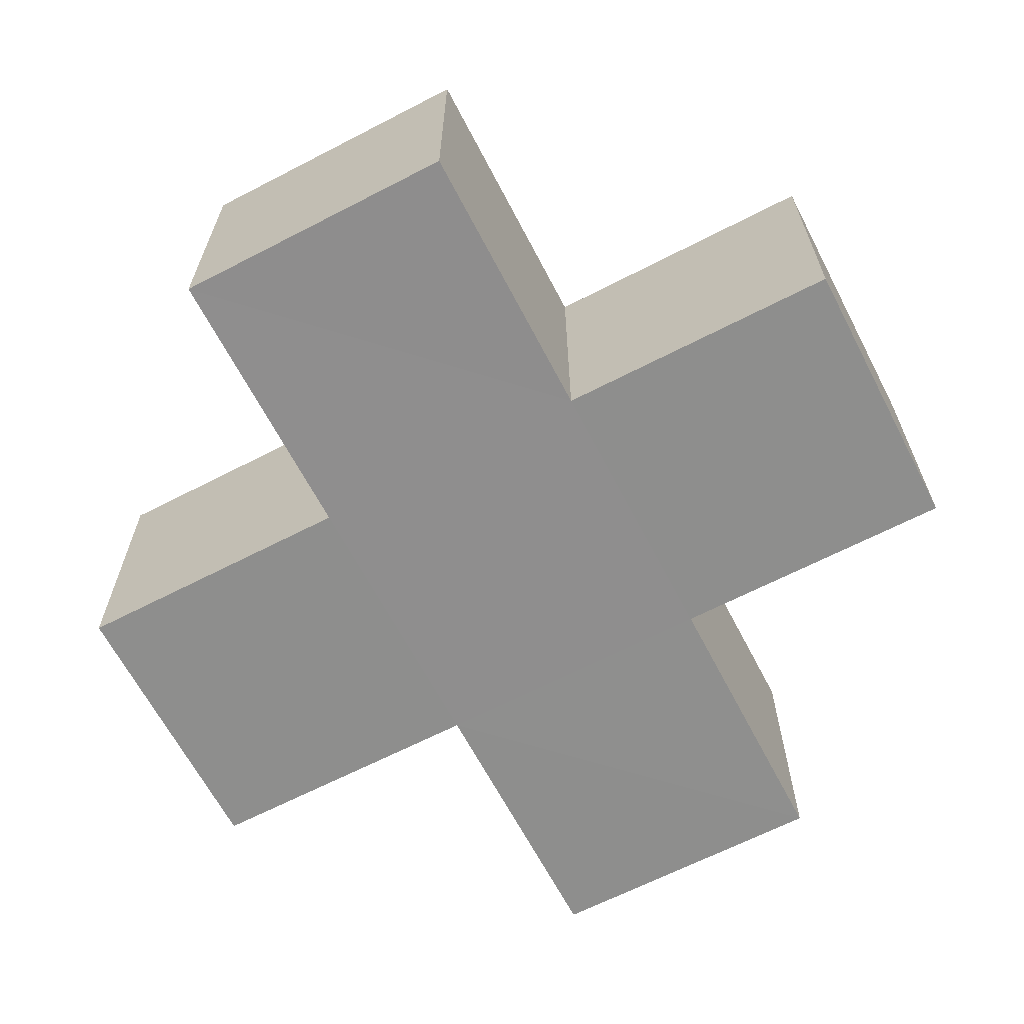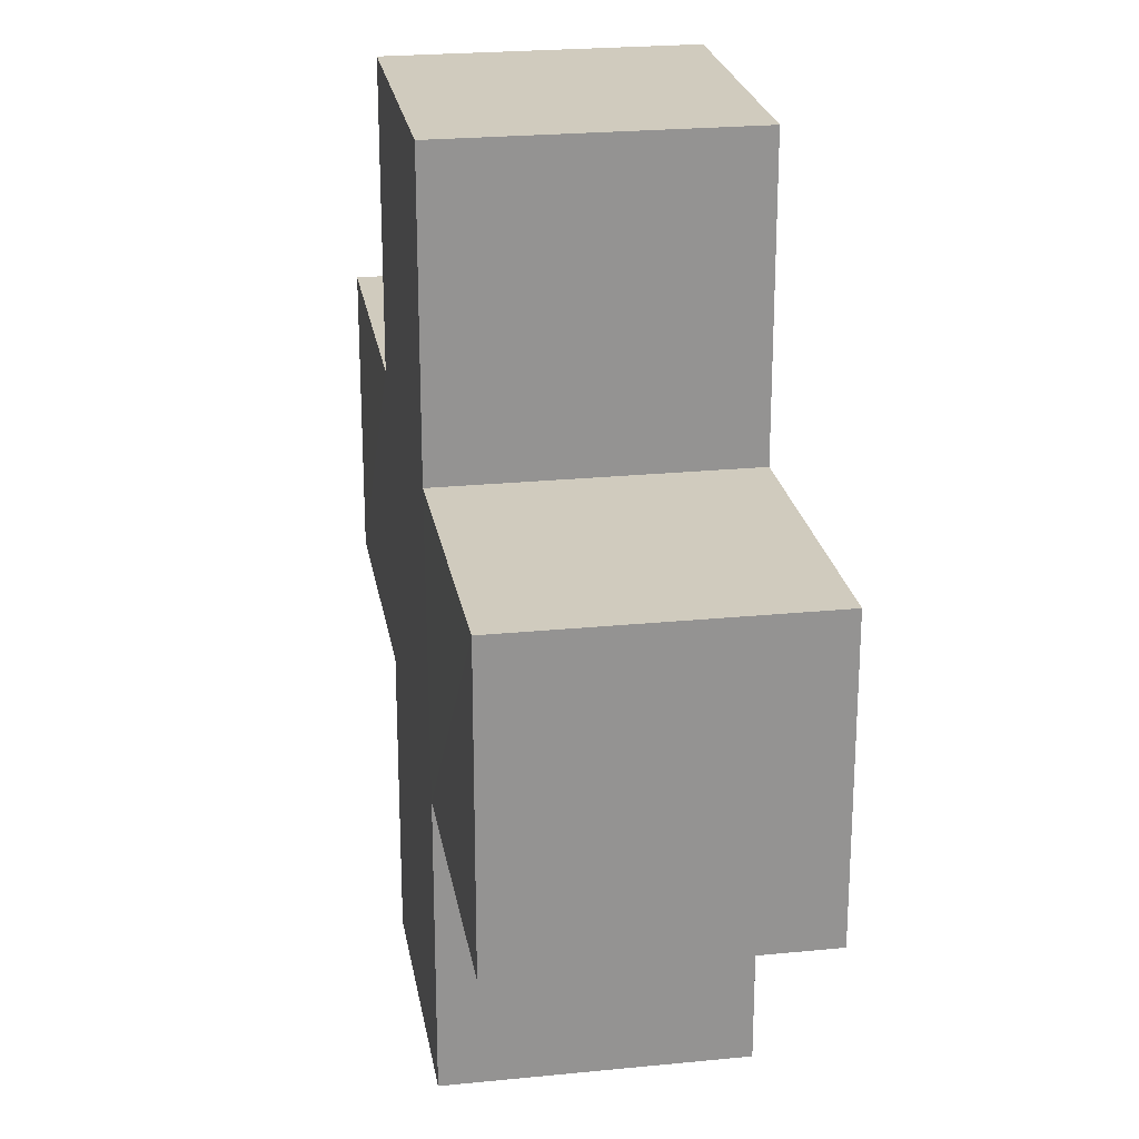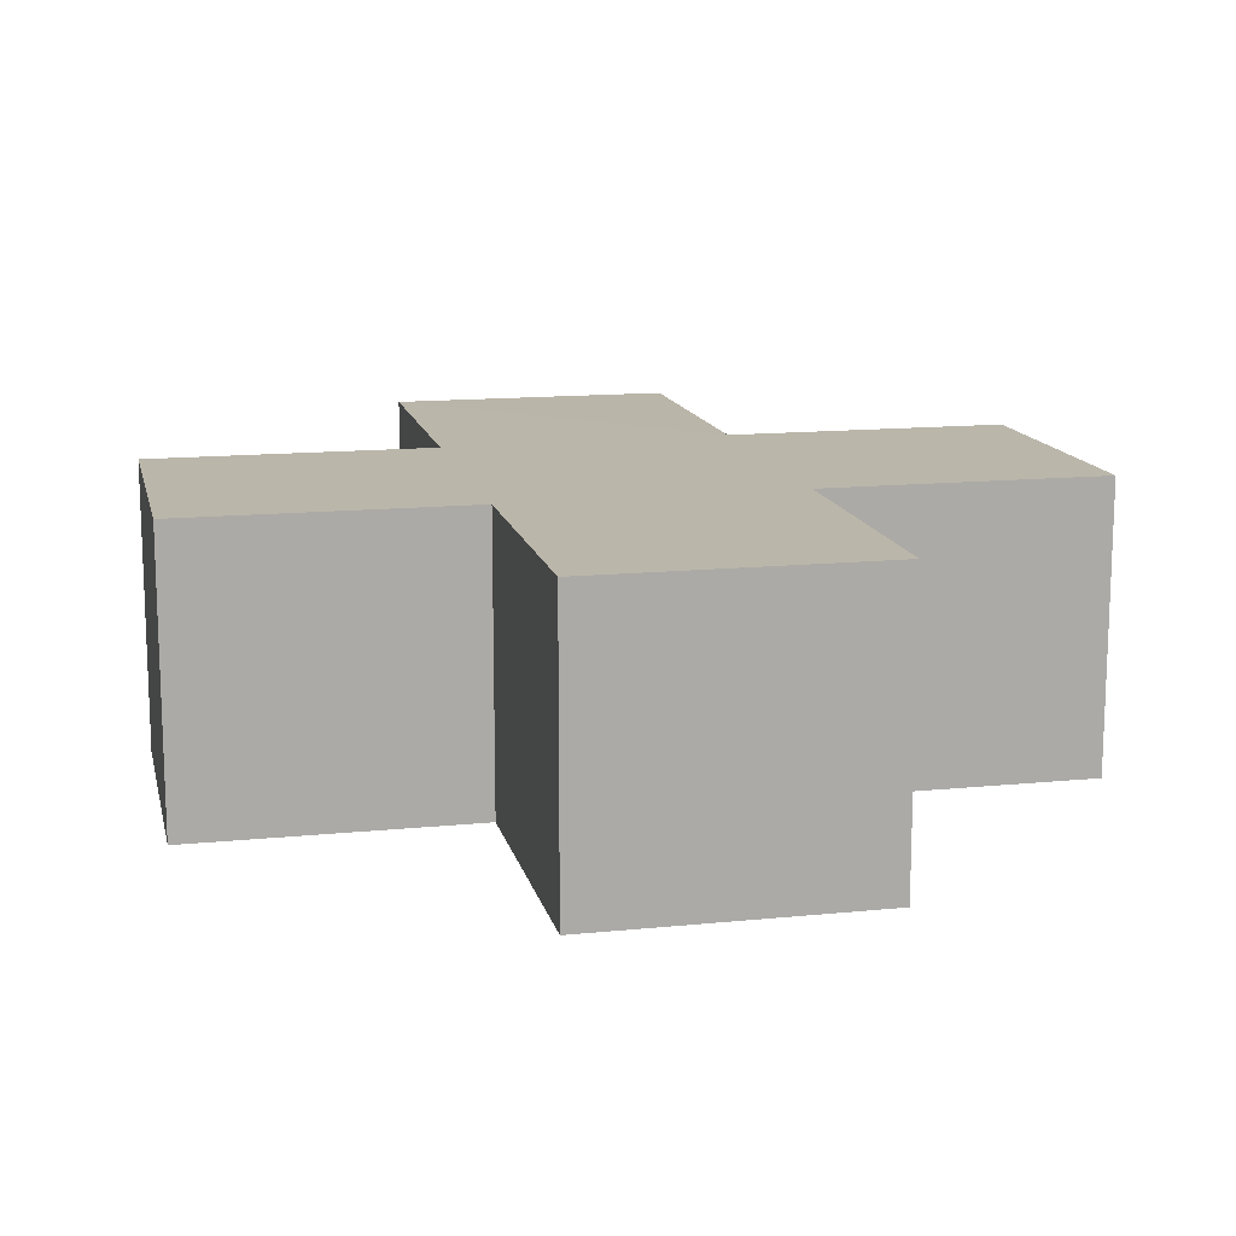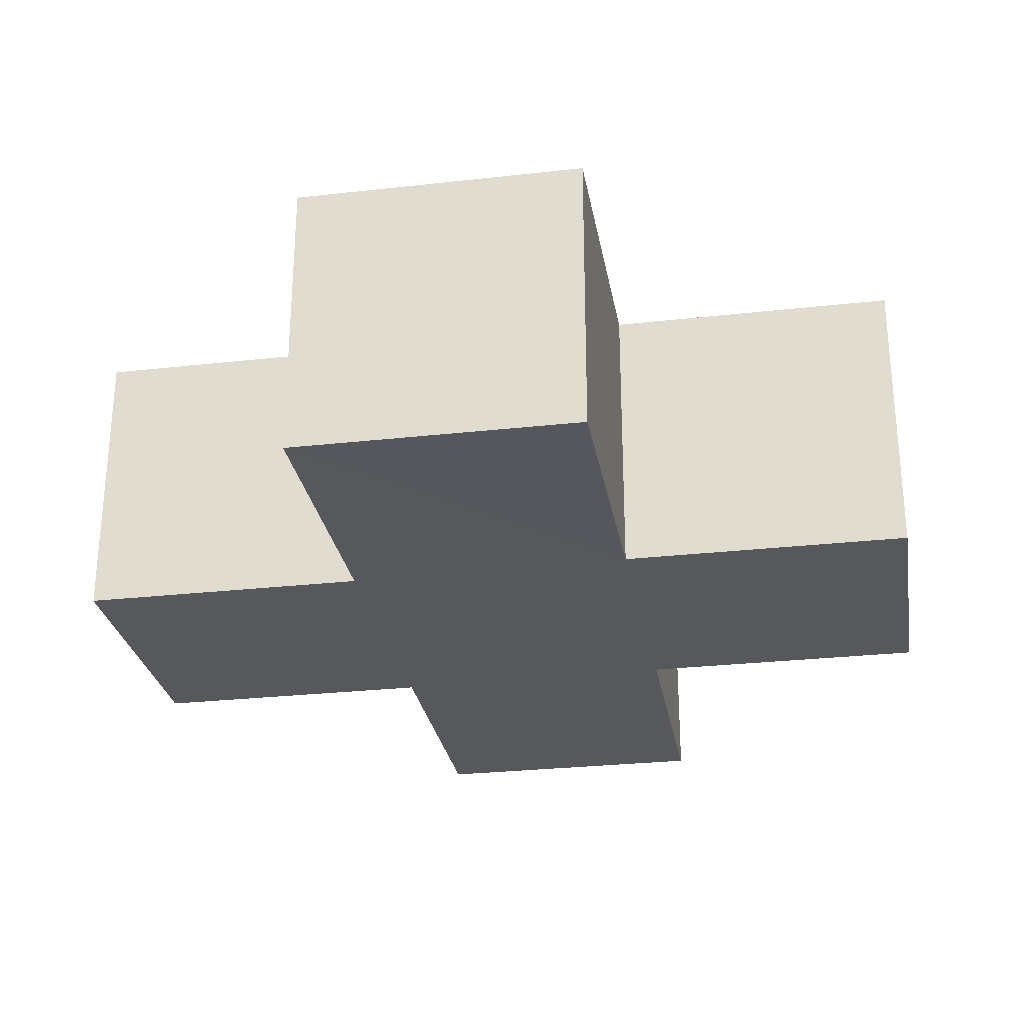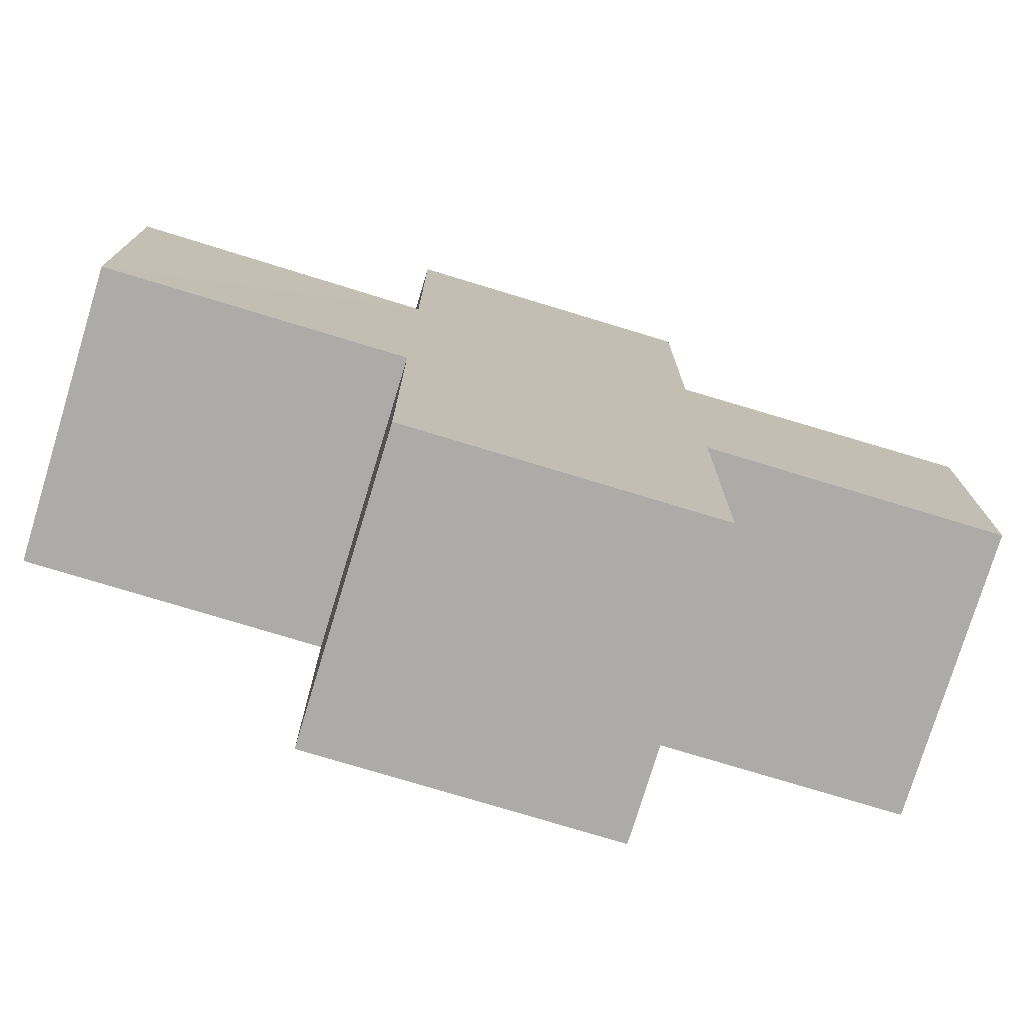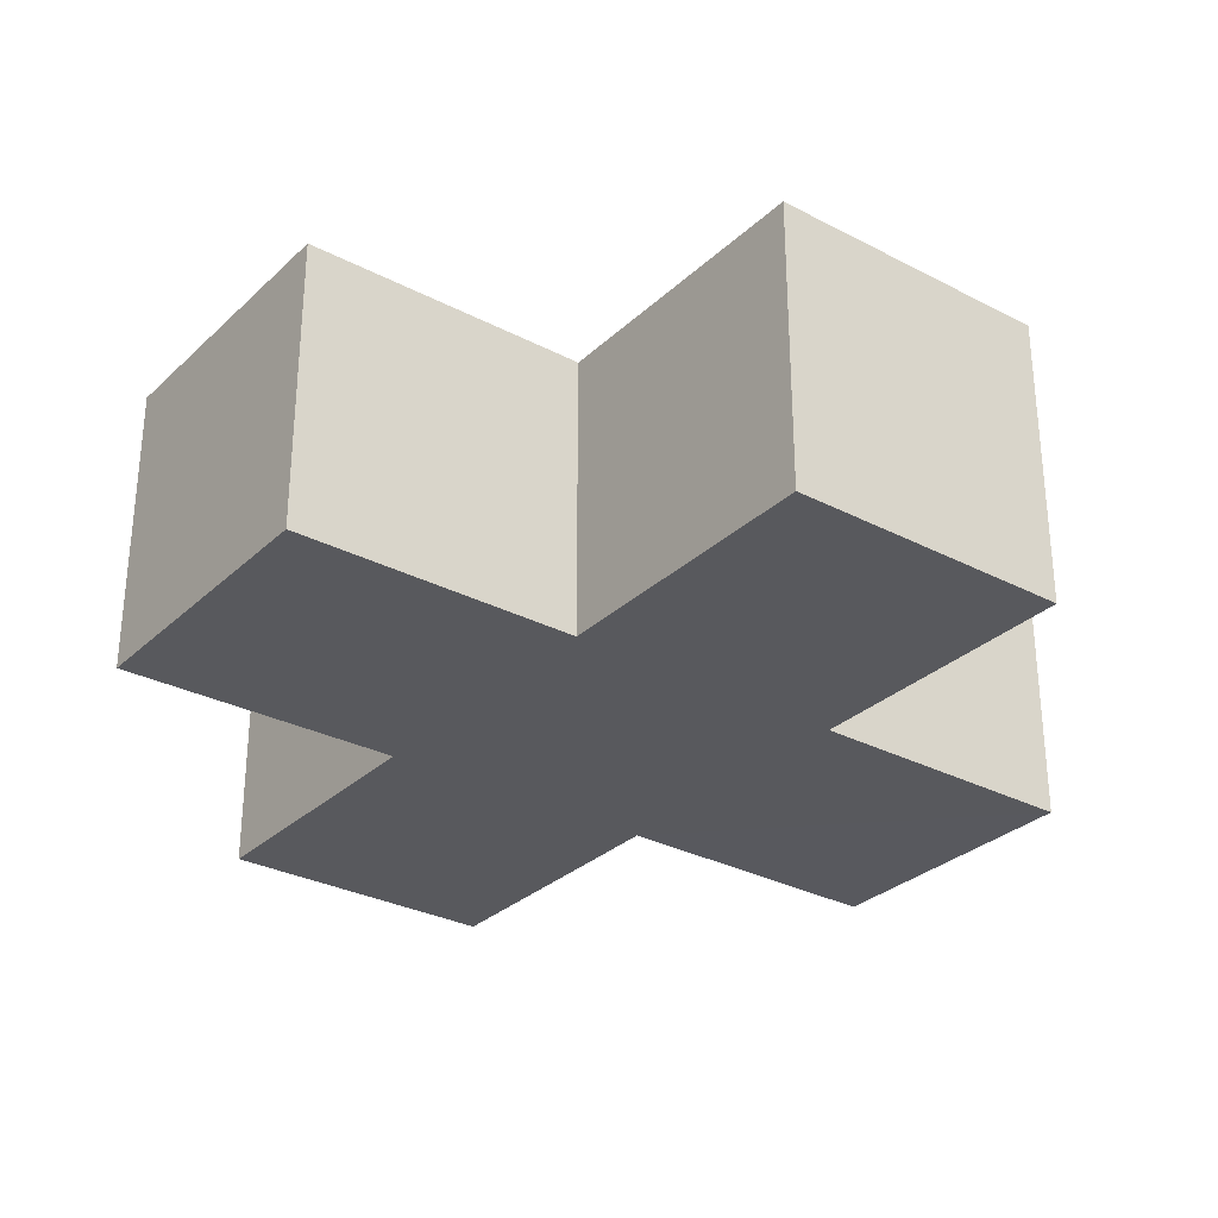
<metadata>
{"format":"obj","ext":"obj","renderer":"f3d","projection":"perspective","resolution":1024,"background":"white","views":[{"elev":-64.9,"azim":117.5,"up":"+Z"},{"elev":23.5,"azim":80.5,"up":"+Y"},{"elev":13.8,"azim":77.3,"up":"+Z"},{"elev":-27.9,"azim":99.7,"up":"+Z"},{"elev":-76.2,"azim":163.1,"up":"+Y"},{"elev":-30.2,"azim":-37.1,"up":"+Z"}]}
</metadata>
<code>
o Cube.004
v 0.5 -1.5 -0.5016
v 0.5 -1.5 0.4983
v -0.5 -1.5 0.4983
v -0.5 -1.5 -0.5016
v 0.5 -0.5 -0.5017
v 0.5 -0.5 0.4983
v 0.5 0.5 -0.4967
v 0.5 0.5 0.5033
v -0.5 0.5 0.5033
v -0.5 0.5 -0.4967
v 0.5 1.5 -0.4966
v 0.5 1.5 0.5033
v -0.5 1.5 0.5033
v -0.5 1.5 -0.4966
v -0.5 -0.5 -0.5017
v -1.5 -0.5 0.4983
v -1.5 -0.5 -0.5016
v -1.5 0.5 0.4983
v -1.5 0.5 -0.5016
v 1.5 -0.5 -0.5016
v 1.5 -0.5 0.4983
v 1.5 0.5 -0.5016
v 1.5 0.5 0.4983
v -0.5 -0.5 0.4983
f 2 3 4
f 5 6 2
f 14 13 12
f 11 12 8
f 12 13 9
f 13 14 10
f 7 10 14
f 18 19 17
f 15 17 19
f 22 23 21
f 6 24 3
f 3 24 15
f 1 4 15
f 15 24 16
f 21 6 5
f 1 2 4
f 1 5 2
f 11 14 12
f 7 11 8
f 8 12 9
f 9 13 10
f 11 7 14
f 16 18 17
f 20 22 21
f 2 6 3
f 4 3 15
f 5 1 15
f 17 15 16
f 20 21 5
f 21 23 6
f 19 18 9
f 9 18 16
f 7 8 23
f 23 8 6
f 20 5 7
f 8 9 24
f 5 15 10
f 10 19 9
f 10 15 19
f 24 9 16
f 22 7 23
f 22 20 7
f 6 8 24
f 7 5 10

</code>
